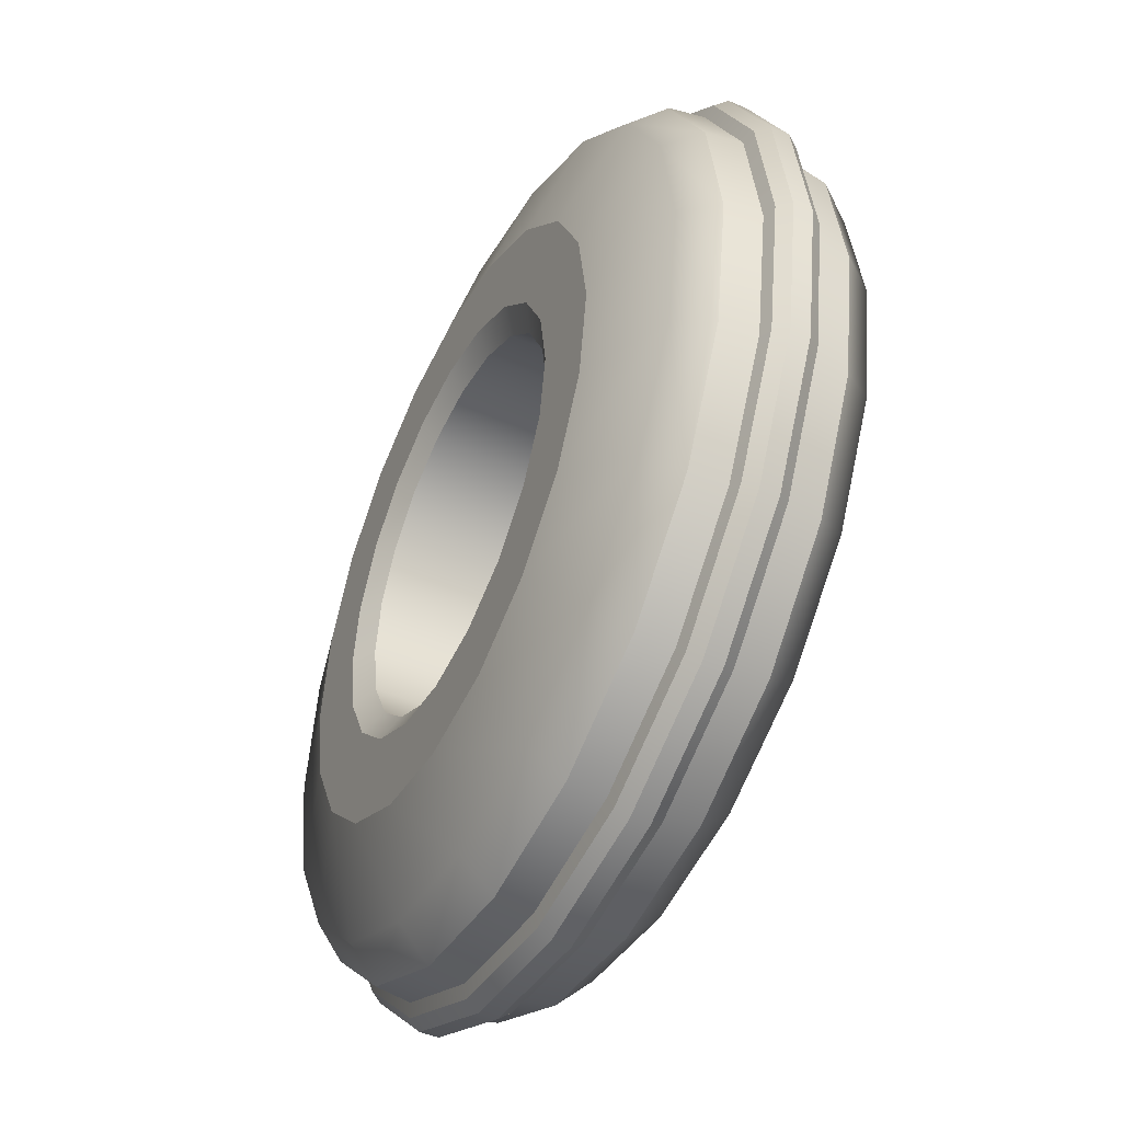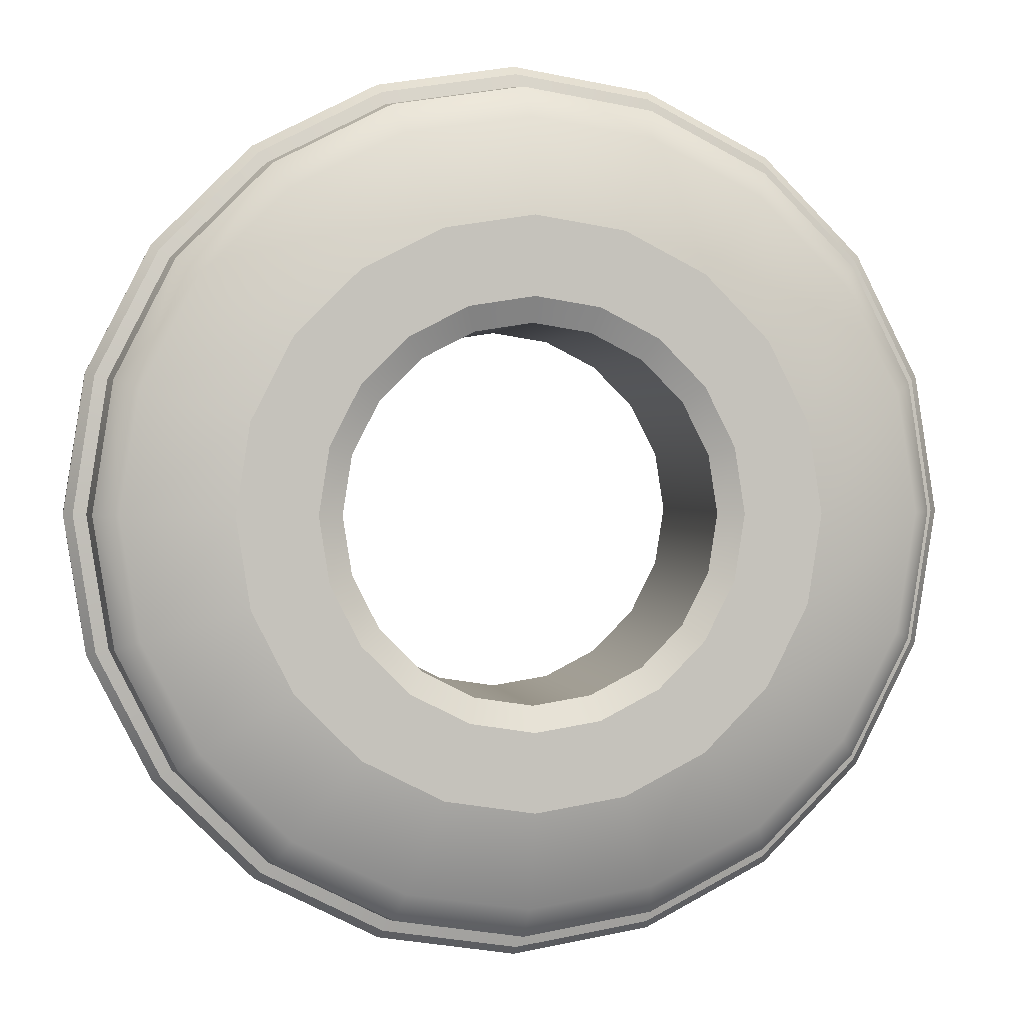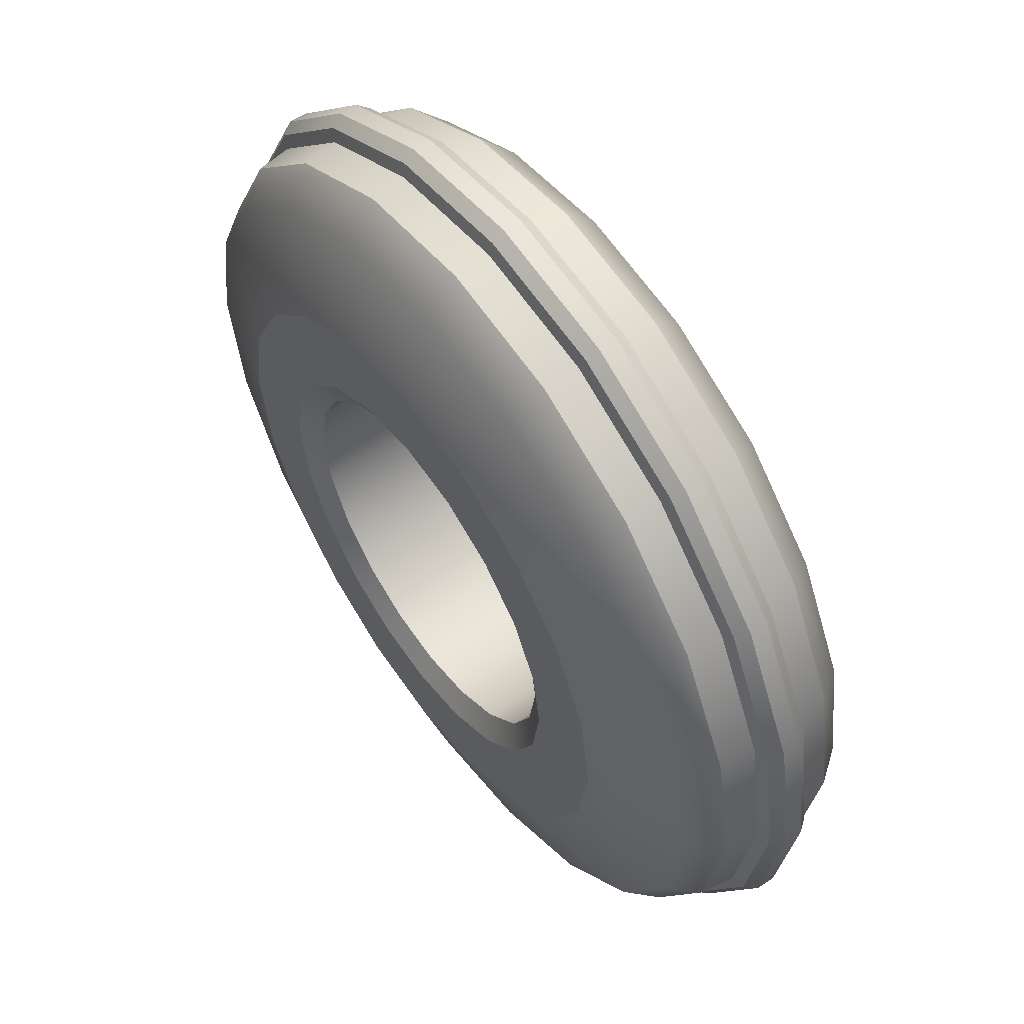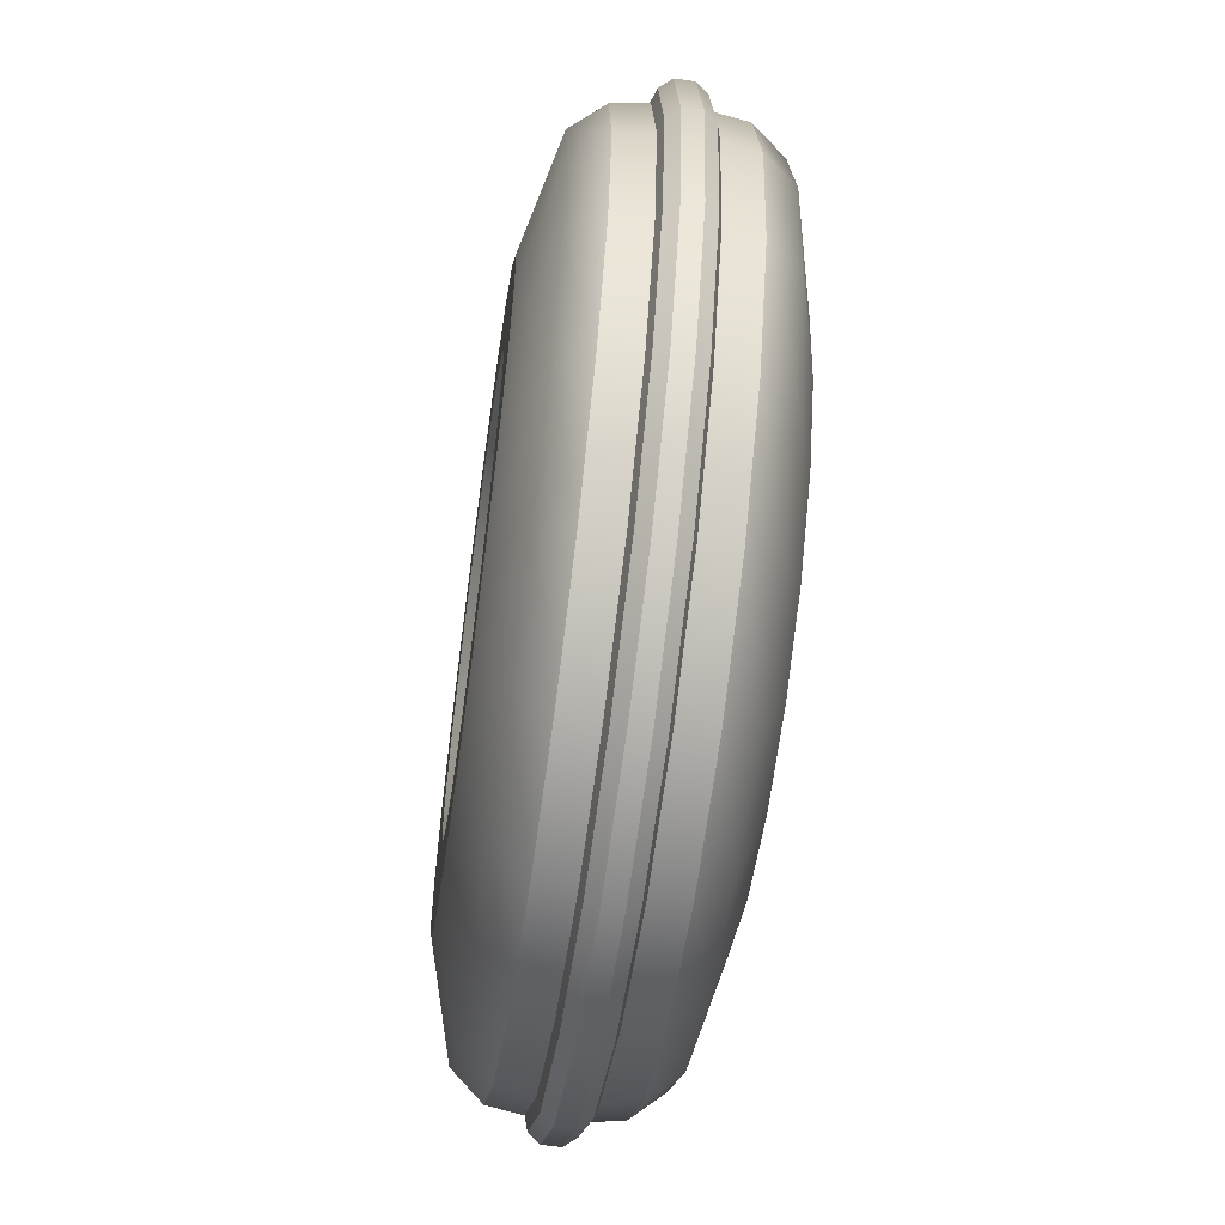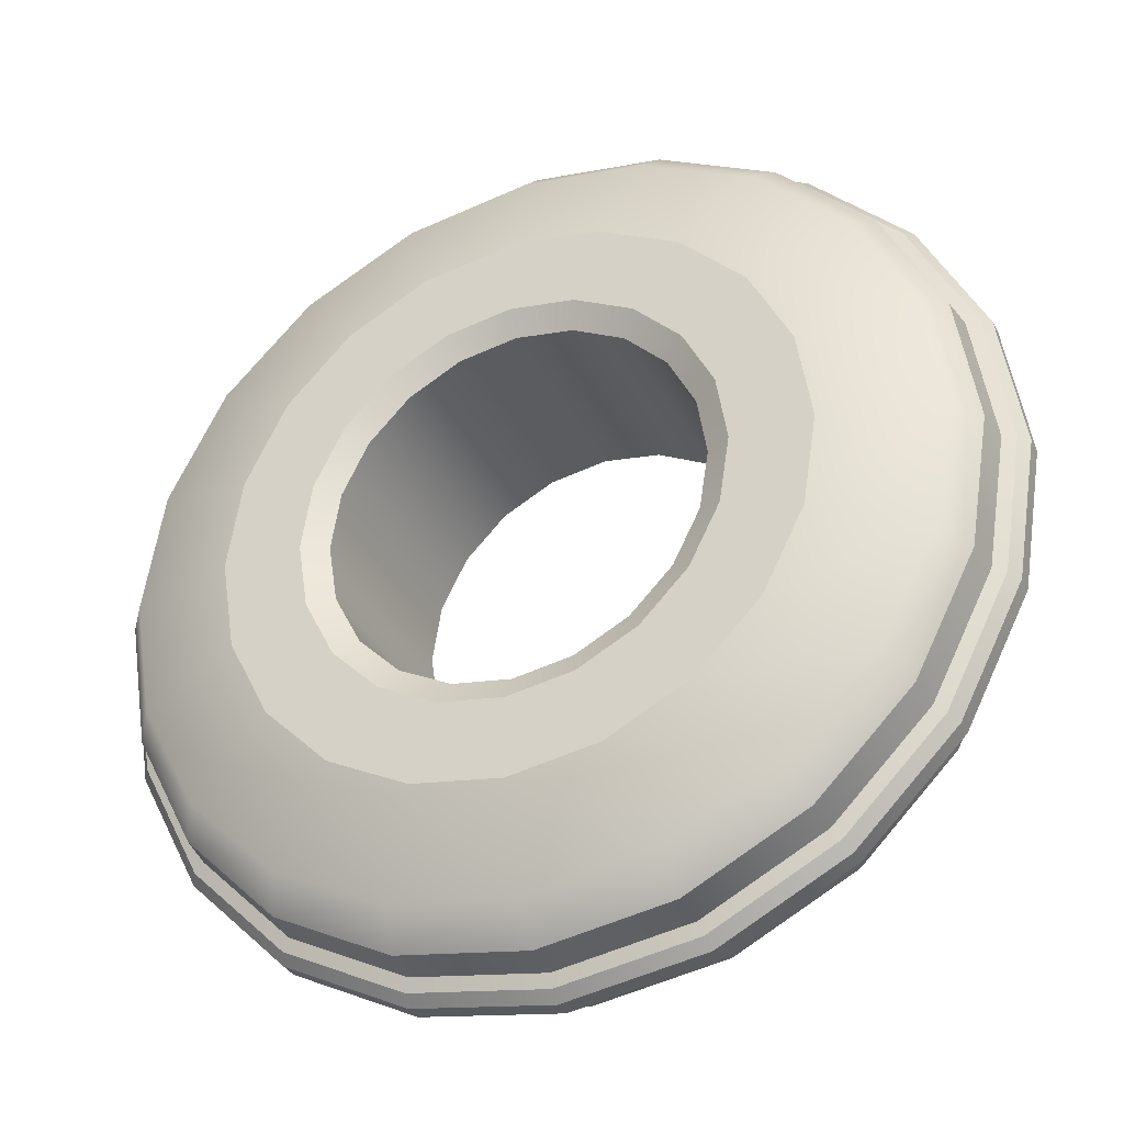
<metadata>
{"format":"obj","ext":"obj","renderer":"f3d","projection":"perspective","resolution":1024,"background":"white","views":[{"elev":-46.5,"azim":63.6,"up":"+Z"},{"elev":1.4,"azim":-10.9,"up":"+Z"},{"elev":56.5,"azim":54.2,"up":"+Z"},{"elev":-61.4,"azim":-98.0,"up":"+Z"},{"elev":-34.0,"azim":-156.2,"up":"+Z"}]}
</metadata>
<code>
g default
v -4.304 3.663 0.7738
v -4.268 3.663 1
v -4.304 3.663 1.226
v -4.408 3.663 1.43
v -4.57 3.663 1.592
v -4.774 3.663 1.696
v -5 3.663 1.732
v -5.226 3.663 1.696
v -5.43 3.663 1.592
v -5.592 3.663 1.43
v -5.696 3.663 1.226
v -5.732 3.663 1
v -5.696 3.663 0.7738
v -5.592 3.663 0.5698
v -5.43 3.663 0.4078
v -5.226 3.663 0.3039
v -5 3.663 0.268
v -4.774 3.663 0.3039
v -4.57 3.663 0.4078
v -4.408 3.663 0.5698
v -4.304 3.455 0.7738
v -4.268 3.455 1
v -4.304 3.455 1.226
v -4.408 3.455 1.43
v -4.57 3.455 1.592
v -4.774 3.455 1.696
v -5 3.455 1.732
v -5.226 3.455 1.696
v -5.43 3.455 1.592
v -5.592 3.455 1.43
v -5.696 3.455 1.226
v -5.732 3.455 1
v -5.696 3.455 0.7738
v -5.592 3.455 0.5698
v -5.43 3.455 0.4078
v -5.226 3.455 0.3039
v -5 3.455 0.268
v -4.774 3.455 0.3039
v -4.57 3.455 0.4078
v -4.408 3.455 0.5698
v -4.344 3.4 0.7915
v -4.523 3.351 0.8444
v -4.442 3.4 0.6034
v -4.594 3.351 0.7041
v -4.595 3.4 0.4541
v -4.705 3.351 0.5927
v -4.787 3.4 0.3583
v -4.845 3.351 0.5211
v -5 3.4 0.3253
v -5 3.351 0.4965
v -5.213 3.4 0.3583
v -5.155 3.351 0.5211
v -5.405 3.4 0.4541
v -5.295 3.351 0.5927
v -5.558 3.4 0.6034
v -5.406 3.351 0.7041
v -5.656 3.4 0.7915
v -5.477 3.351 0.8444
v -5.69 3.4 1
v -5.502 3.351 1
v -5.656 3.4 1.209
v -5.477 3.351 1.156
v -5.558 3.4 1.397
v -5.406 3.351 1.296
v -5.405 3.4 1.546
v -5.295 3.351 1.407
v -5.213 3.4 1.642
v -5.155 3.351 1.479
v -5 3.4 1.675
v -5 3.351 1.503
v -4.787 3.4 1.642
v -4.845 3.351 1.479
v -4.595 3.4 1.546
v -4.705 3.351 1.407
v -4.442 3.4 1.397
v -4.594 3.351 1.296
v -4.344 3.4 1.209
v -4.523 3.351 1.156
v -4.31 3.4 1
v -4.498 3.351 1
v -4.523 3.766 0.8444
v -4.344 3.718 0.7915
v -4.594 3.766 0.7041
v -4.442 3.718 0.6034
v -4.705 3.766 0.5927
v -4.595 3.718 0.4541
v -4.845 3.766 0.5211
v -4.787 3.718 0.3583
v -5 3.766 0.4965
v -5 3.718 0.3253
v -5.155 3.766 0.5211
v -5.213 3.718 0.3583
v -5.295 3.766 0.5927
v -5.405 3.718 0.4541
v -5.406 3.766 0.7041
v -5.558 3.718 0.6034
v -5.477 3.766 0.8444
v -5.656 3.718 0.7915
v -5.502 3.766 1
v -5.69 3.718 1
v -5.477 3.766 1.156
v -5.656 3.718 1.209
v -5.406 3.766 1.296
v -5.558 3.718 1.397
v -5.295 3.766 1.407
v -5.405 3.718 1.546
v -5.155 3.766 1.479
v -5.213 3.718 1.642
v -5 3.766 1.503
v -5 3.718 1.675
v -4.845 3.766 1.479
v -4.787 3.718 1.642
v -4.705 3.766 1.407
v -4.595 3.718 1.546
v -4.594 3.766 1.296
v -4.442 3.718 1.397
v -4.523 3.766 1.156
v -4.344 3.718 1.209
v -4.498 3.766 1
v -4.31 3.718 1
v -4.26 3.602 1
v -4.296 3.602 1.229
v -4.401 3.602 1.435
v -4.565 3.602 1.599
v -4.771 3.602 1.704
v -5 3.602 1.74
v -5.229 3.602 1.704
v -5.435 3.602 1.599
v -5.599 3.602 1.435
v -5.704 3.602 1.229
v -5.74 3.602 1
v -5.704 3.602 0.7712
v -5.599 3.602 0.5648
v -5.435 3.602 0.401
v -5.229 3.602 0.2958
v -5 3.602 0.2596
v -4.771 3.602 0.2958
v -4.565 3.602 0.401
v -4.401 3.602 0.5648
v -4.296 3.602 0.7712
v -4.26 3.515 1
v -4.296 3.515 1.229
v -4.401 3.515 1.435
v -4.565 3.515 1.599
v -4.771 3.515 1.704
v -5 3.515 1.74
v -5.229 3.515 1.704
v -5.435 3.515 1.599
v -5.599 3.515 1.435
v -5.704 3.515 1.229
v -5.74 3.515 1
v -5.704 3.515 0.7712
v -5.599 3.515 0.5648
v -5.435 3.515 0.401
v -5.229 3.515 0.2958
v -5 3.515 0.2596
v -4.771 3.515 0.2958
v -4.565 3.515 0.401
v -4.401 3.515 0.5648
v -4.296 3.515 0.7712
v -4.693 3.374 1.1
v -4.653 3.351 1.114
v -4.677 3.374 1
v -4.635 3.351 1
v -4.739 3.374 1.19
v -4.705 3.351 1.216
v -4.81 3.374 1.262
v -4.786 3.351 1.297
v -4.9 3.374 1.308
v -4.888 3.351 1.349
v -5 3.374 1.324
v -5 3.351 1.367
v -5.1 3.374 1.308
v -5.112 3.351 1.349
v -5.19 3.374 1.262
v -5.214 3.351 1.297
v -5.261 3.374 1.19
v -5.295 3.351 1.216
v -5.307 3.374 1.1
v -5.347 3.351 1.114
v -5.323 3.374 1
v -5.365 3.351 1
v -5.307 3.374 0.9
v -5.347 3.351 0.8861
v -5.261 3.374 0.8098
v -5.295 3.351 0.7836
v -5.19 3.374 0.7382
v -5.214 3.351 0.7025
v -5.1 3.374 0.6923
v -5.112 3.351 0.6506
v -5 3.374 0.6764
v -5 3.351 0.6328
v -4.9 3.374 0.6923
v -4.888 3.351 0.6506
v -4.81 3.374 0.7382
v -4.786 3.351 0.7025
v -4.739 3.374 0.8098
v -4.705 3.351 0.7836
v -4.693 3.374 0.9
v -4.653 3.351 0.8861
v -4.693 3.744 0.9
v -4.653 3.766 0.8861
v -4.677 3.744 1
v -4.635 3.766 1
v -4.739 3.744 0.8098
v -4.705 3.766 0.7836
v -4.81 3.744 0.7382
v -4.786 3.766 0.7025
v -4.9 3.744 0.6923
v -4.888 3.766 0.6506
v -5 3.744 0.6764
v -5 3.766 0.6328
v -5.1 3.744 0.6923
v -5.112 3.766 0.6506
v -5.19 3.744 0.7382
v -5.214 3.766 0.7025
v -5.261 3.744 0.8098
v -5.295 3.766 0.7836
v -5.307 3.744 0.9
v -5.347 3.766 0.8861
v -5.323 3.744 1
v -5.365 3.766 1
v -5.307 3.744 1.1
v -5.347 3.766 1.114
v -5.261 3.744 1.19
v -5.295 3.766 1.216
v -5.19 3.744 1.262
v -5.214 3.766 1.297
v -5.1 3.744 1.308
v -5.112 3.766 1.349
v -5 3.744 1.324
v -5 3.766 1.367
v -4.9 3.744 1.308
v -4.888 3.766 1.349
v -4.81 3.744 1.262
v -4.786 3.766 1.297
v -4.739 3.744 1.19
v -4.705 3.766 1.216
v -4.693 3.744 1.1
v -4.653 3.766 1.114
v -4.274 3.522 1.236
v -4.259 3.543 1.241
v -4.221 3.543 1
v -4.237 3.522 1
v -4.259 3.575 1.241
v -4.274 3.596 1.236
v -4.237 3.596 1
v -4.221 3.575 1
v -4.383 3.522 1.448
v -4.37 3.543 1.458
v -4.37 3.575 1.458
v -4.383 3.596 1.448
v -4.552 3.522 1.617
v -4.542 3.543 1.63
v -4.542 3.575 1.63
v -4.552 3.596 1.617
v -4.764 3.522 1.726
v -4.759 3.543 1.741
v -4.759 3.575 1.741
v -4.764 3.596 1.726
v -5 3.522 1.763
v -5 3.543 1.779
v -5 3.575 1.779
v -5 3.596 1.763
v -5.236 3.522 1.726
v -5.241 3.543 1.741
v -5.241 3.575 1.741
v -5.236 3.596 1.726
v -5.448 3.522 1.617
v -5.458 3.543 1.63
v -5.458 3.575 1.63
v -5.448 3.596 1.617
v -5.617 3.522 1.448
v -5.63 3.543 1.458
v -5.63 3.575 1.458
v -5.617 3.596 1.448
v -5.726 3.522 1.236
v -5.741 3.543 1.241
v -5.741 3.575 1.241
v -5.726 3.596 1.236
v -5.763 3.522 1
v -5.779 3.543 1
v -5.779 3.575 1
v -5.763 3.596 1
v -5.726 3.522 0.7642
v -5.741 3.543 0.7592
v -5.741 3.575 0.7592
v -5.726 3.596 0.7642
v -5.617 3.522 0.5515
v -5.63 3.543 0.542
v -5.63 3.575 0.542
v -5.617 3.596 0.5515
v -5.448 3.522 0.3827
v -5.458 3.543 0.3697
v -5.458 3.575 0.3697
v -5.448 3.596 0.3827
v -5.236 3.522 0.2744
v -5.241 3.543 0.259
v -5.241 3.575 0.259
v -5.236 3.596 0.2744
v -5 3.522 0.237
v -5 3.543 0.2209
v -5 3.575 0.2209
v -5 3.596 0.237
v -4.764 3.522 0.2744
v -4.759 3.543 0.259
v -4.759 3.575 0.259
v -4.764 3.596 0.2744
v -4.552 3.522 0.3827
v -4.542 3.543 0.3697
v -4.542 3.575 0.3697
v -4.552 3.596 0.3827
v -4.383 3.522 0.5515
v -4.37 3.543 0.542
v -4.37 3.575 0.542
v -4.383 3.596 0.5515
v -4.274 3.522 0.7642
v -4.259 3.543 0.7592
v -4.259 3.575 0.7592
v -4.274 3.596 0.7642
g polySurface13 polySurface6
f 22 21 160 141
f 23 22 141 142
f 24 23 142 143
f 25 24 143 144
f 26 25 144 145
f 27 26 145 146
f 28 27 146 147
f 29 28 147 148
f 30 29 148 149
f 31 30 149 150
f 32 31 150 151
f 33 32 151 152
f 34 33 152 153
f 35 34 153 154
f 36 35 154 155
f 37 36 155 156
f 38 37 156 157
f 39 38 157 158
f 40 39 158 159
f 21 40 159 160
f 41 42 44 43
f 42 41 79 80
f 43 44 46 45
f 45 46 48 47
f 47 48 50 49
f 49 50 52 51
f 51 52 54 53
f 53 54 56 55
f 55 56 58 57
f 57 58 60 59
f 59 60 62 61
f 61 62 64 63
f 63 64 66 65
f 65 66 68 67
f 67 68 70 69
f 69 70 72 71
f 71 72 74 73
f 73 74 76 75
f 75 76 78 77
f 77 78 80 79
f 81 82 84 83
f 82 81 119 120
f 83 84 86 85
f 85 86 88 87
f 87 88 90 89
f 89 90 92 91
f 91 92 94 93
f 93 94 96 95
f 95 96 98 97
f 97 98 100 99
f 99 100 102 101
f 101 102 104 103
f 103 104 106 105
f 105 106 108 107
f 107 108 110 109
f 109 110 112 111
f 111 112 114 113
f 113 114 116 115
f 115 116 118 117
f 117 118 120 119
f 41 43 40 21
f 43 45 39 40
f 45 47 38 39
f 47 49 37 38
f 49 51 36 37
f 51 53 35 36
f 53 55 34 35
f 55 57 33 34
f 57 59 32 33
f 59 61 31 32
f 61 63 30 31
f 63 65 29 30
f 65 67 28 29
f 67 69 27 28
f 69 71 26 27
f 71 73 25 26
f 73 75 24 25
f 75 77 23 24
f 77 79 22 23
f 79 41 21 22
f 2 1 82 120
f 3 2 120 118
f 4 3 118 116
f 5 4 116 114
f 6 5 114 112
f 7 6 112 110
f 8 7 110 108
f 9 8 108 106
f 10 9 106 104
f 11 10 104 102
f 12 11 102 100
f 13 12 100 98
f 14 13 98 96
f 15 14 96 94
f 16 15 94 92
f 17 16 92 90
f 18 17 90 88
f 19 18 88 86
f 20 19 86 84
f 1 20 84 82
f 122 121 2 3
f 123 122 3 4
f 124 123 4 5
f 125 124 5 6
f 126 125 6 7
f 127 126 7 8
f 128 127 8 9
f 129 128 9 10
f 130 129 10 11
f 131 130 11 12
f 132 131 12 13
f 133 132 13 14
f 134 133 14 15
f 135 134 15 16
f 136 135 16 17
f 137 136 17 18
f 138 137 18 19
f 139 138 19 20
f 140 139 20 1
f 121 140 1 2
f 161 162 166 165
f 162 161 163 164
f 164 163 199 200
f 165 166 168 167
f 167 168 170 169
f 169 170 172 171
f 171 172 174 173
f 173 174 176 175
f 175 176 178 177
f 177 178 180 179
f 179 180 182 181
f 181 182 184 183
f 183 184 186 185
f 185 186 188 187
f 187 188 190 189
f 189 190 192 191
f 191 192 194 193
f 193 194 196 195
f 195 196 198 197
f 197 198 200 199
f 201 202 206 205
f 202 201 203 204
f 204 203 239 240
f 205 206 208 207
f 207 208 210 209
f 209 210 212 211
f 211 212 214 213
f 213 214 216 215
f 215 216 218 217
f 217 218 220 219
f 219 220 222 221
f 221 222 224 223
f 223 224 226 225
f 225 226 228 227
f 227 228 230 229
f 229 230 232 231
f 231 232 234 233
f 233 234 236 235
f 235 236 238 237
f 237 238 240 239
f 161 165 237 239
f 165 167 235 237
f 167 169 233 235
f 169 171 231 233
f 171 173 229 231
f 173 175 227 229
f 175 177 225 227
f 177 179 223 225
f 179 181 221 223
f 181 183 219 221
f 183 185 217 219
f 185 187 215 217
f 187 189 213 215
f 189 191 211 213
f 191 193 209 211
f 193 195 207 209
f 195 197 205 207
f 197 199 201 205
f 199 163 203 201
f 163 161 239 203
f 80 78 162 164
f 78 76 166 162
f 76 74 168 166
f 74 72 170 168
f 72 70 172 170
f 70 68 174 172
f 68 66 176 174
f 66 64 178 176
f 64 62 180 178
f 62 60 182 180
f 60 58 184 182
f 58 56 186 184
f 56 54 188 186
f 54 52 190 188
f 52 50 192 190
f 50 48 194 192
f 48 46 196 194
f 46 44 198 196
f 44 42 200 198
f 42 80 164 200
f 119 81 202 204
f 81 83 206 202
f 83 85 208 206
f 85 87 210 208
f 87 89 212 210
f 89 91 214 212
f 91 93 216 214
f 93 95 218 216
f 95 97 220 218
f 97 99 222 220
f 99 101 224 222
f 101 103 226 224
f 103 105 228 226
f 105 107 230 228
f 107 109 232 230
f 109 111 234 232
f 111 113 236 234
f 113 115 238 236
f 115 117 240 238
f 117 119 204 240
f 241 242 250 249
f 242 241 244 243
f 243 244 317 318
f 245 246 252 251
f 246 245 248 247
f 247 248 319 320
f 249 250 254 253
f 251 252 256 255
f 253 254 258 257
f 255 256 260 259
f 257 258 262 261
f 259 260 264 263
f 261 262 266 265
f 263 264 268 267
f 265 266 270 269
f 267 268 272 271
f 269 270 274 273
f 271 272 276 275
f 273 274 278 277
f 275 276 280 279
f 277 278 282 281
f 279 280 284 283
f 281 282 286 285
f 283 284 288 287
f 285 286 290 289
f 287 288 292 291
f 289 290 294 293
f 291 292 296 295
f 293 294 298 297
f 295 296 300 299
f 297 298 302 301
f 299 300 304 303
f 301 302 306 305
f 303 304 308 307
f 305 306 310 309
f 307 308 312 311
f 309 310 314 313
f 311 312 316 315
f 313 314 318 317
f 315 316 320 319
f 245 242 243 248
f 251 250 242 245
f 255 254 250 251
f 259 258 254 255
f 263 262 258 259
f 267 266 262 263
f 271 270 266 267
f 275 274 270 271
f 279 278 274 275
f 283 282 278 279
f 287 286 282 283
f 291 290 286 287
f 295 294 290 291
f 299 298 294 295
f 303 302 298 299
f 307 306 302 303
f 311 310 306 307
f 315 314 310 311
f 319 318 314 315
f 248 243 318 319
f 142 141 244 241
f 121 122 246 247
f 143 142 241 249
f 122 123 252 246
f 144 143 249 253
f 123 124 256 252
f 145 144 253 257
f 124 125 260 256
f 146 145 257 261
f 125 126 264 260
f 147 146 261 265
f 126 127 268 264
f 148 147 265 269
f 127 128 272 268
f 149 148 269 273
f 128 129 276 272
f 150 149 273 277
f 129 130 280 276
f 151 150 277 281
f 130 131 284 280
f 152 151 281 285
f 131 132 288 284
f 153 152 285 289
f 132 133 292 288
f 154 153 289 293
f 133 134 296 292
f 155 154 293 297
f 134 135 300 296
f 156 155 297 301
f 135 136 304 300
f 157 156 301 305
f 136 137 308 304
f 158 157 305 309
f 137 138 312 308
f 159 158 309 313
f 138 139 316 312
f 160 159 313 317
f 139 140 320 316
f 141 160 317 244
f 140 121 247 320

</code>
